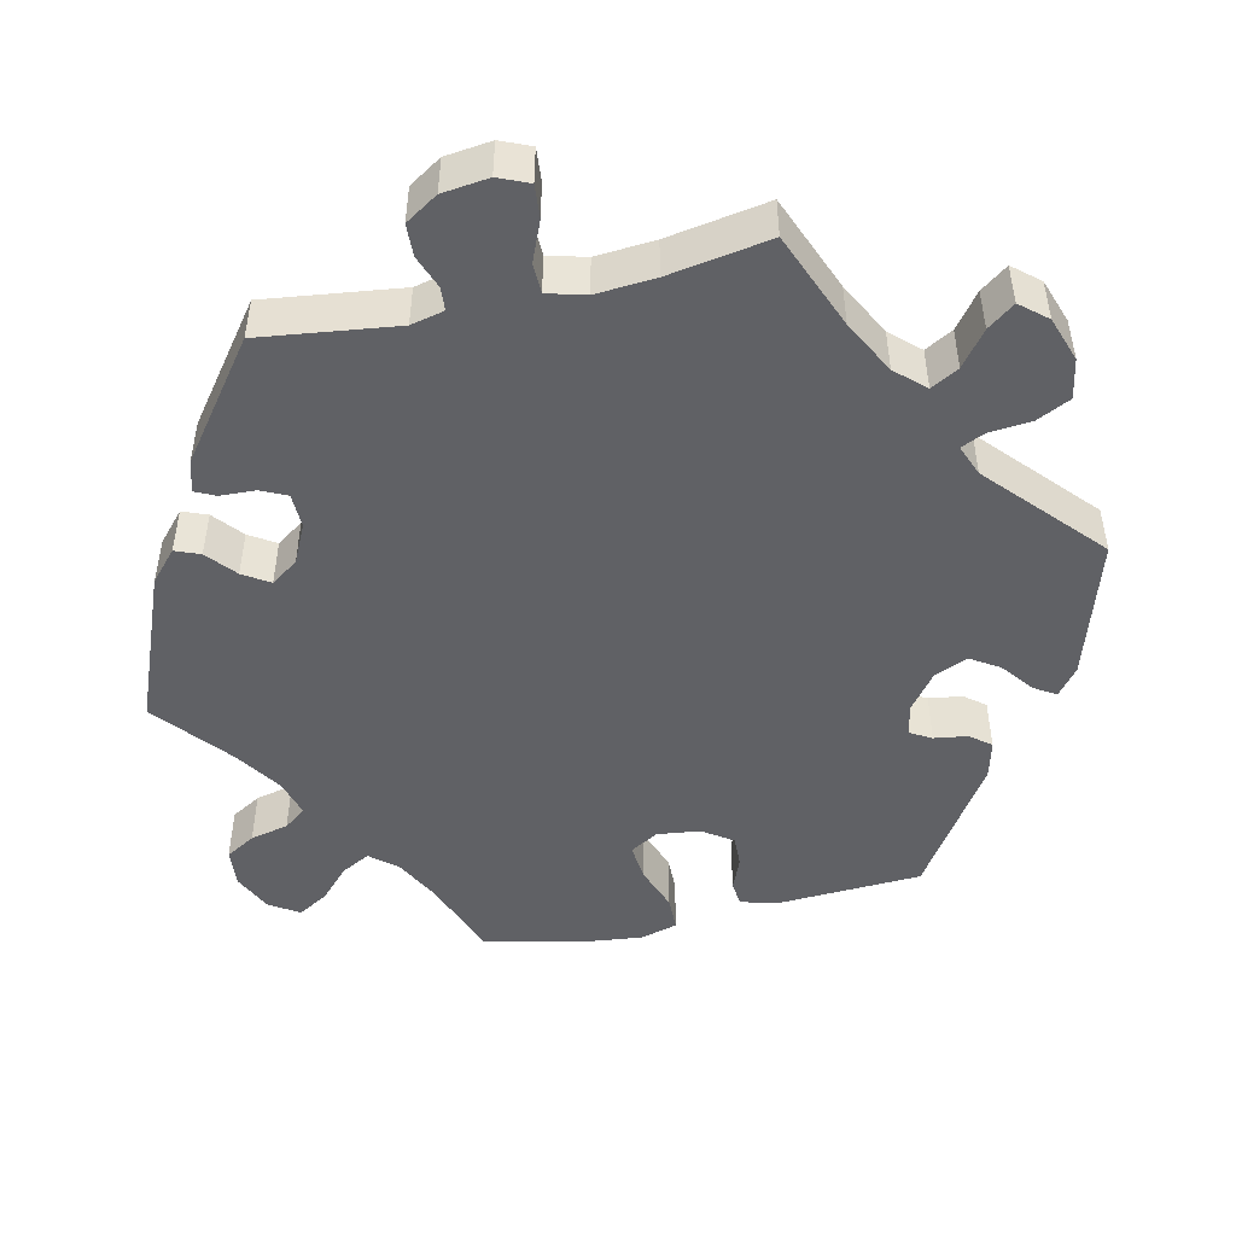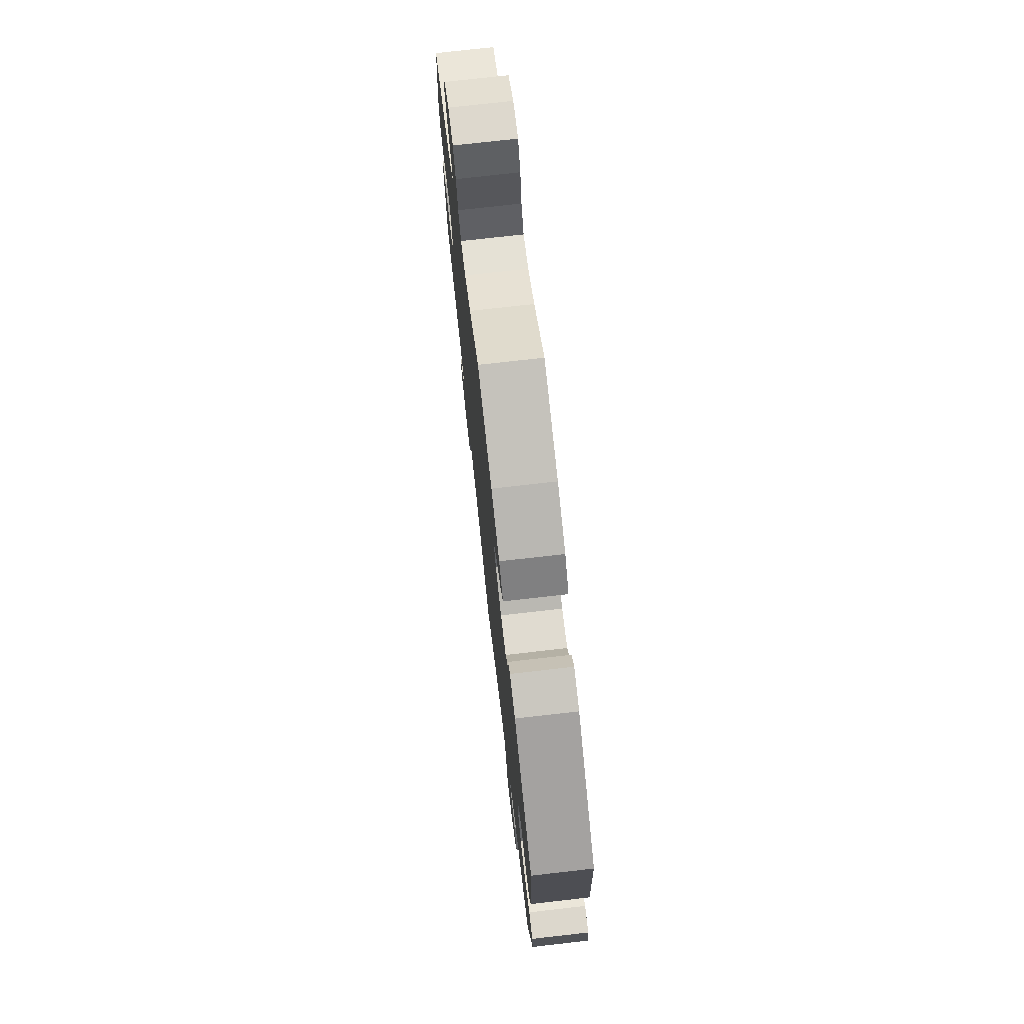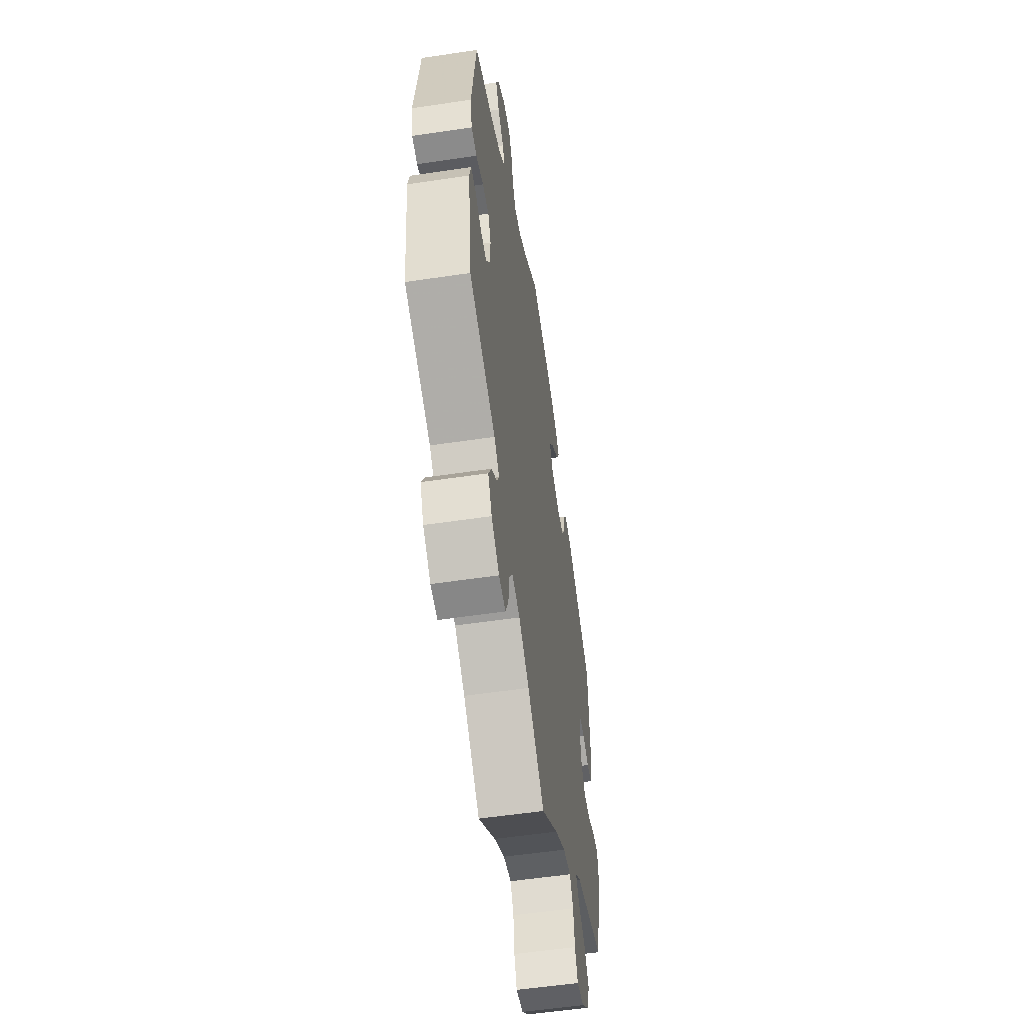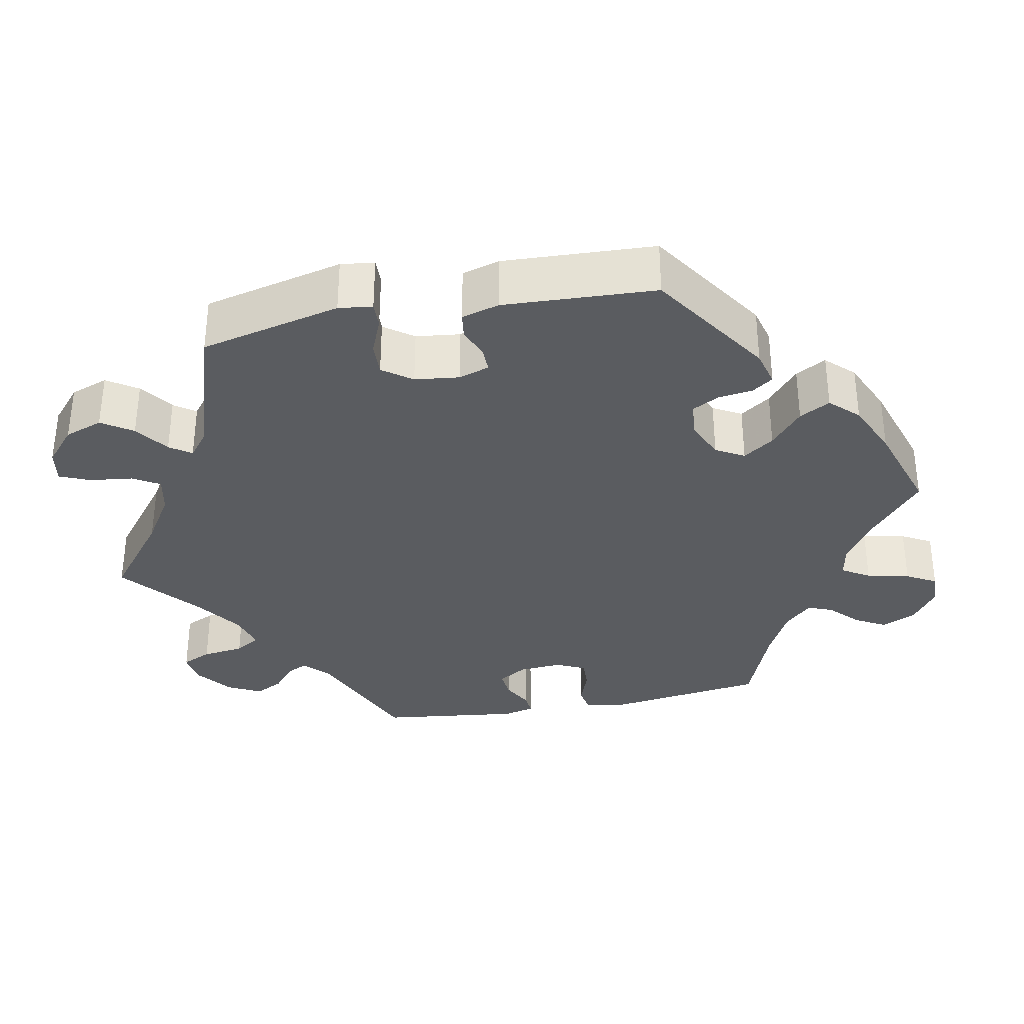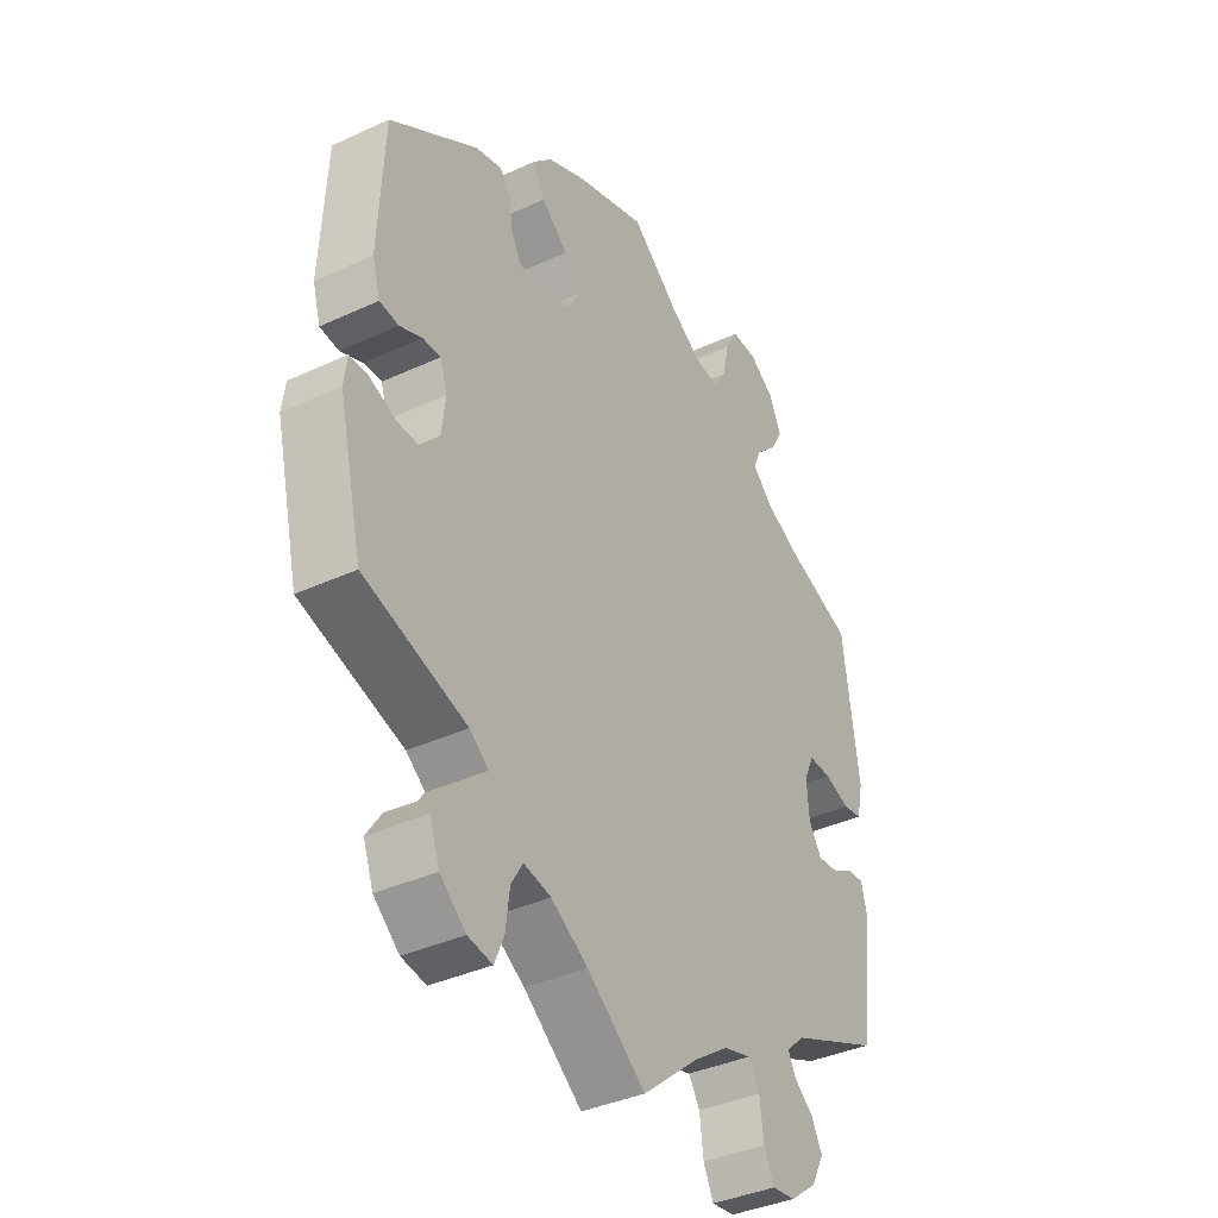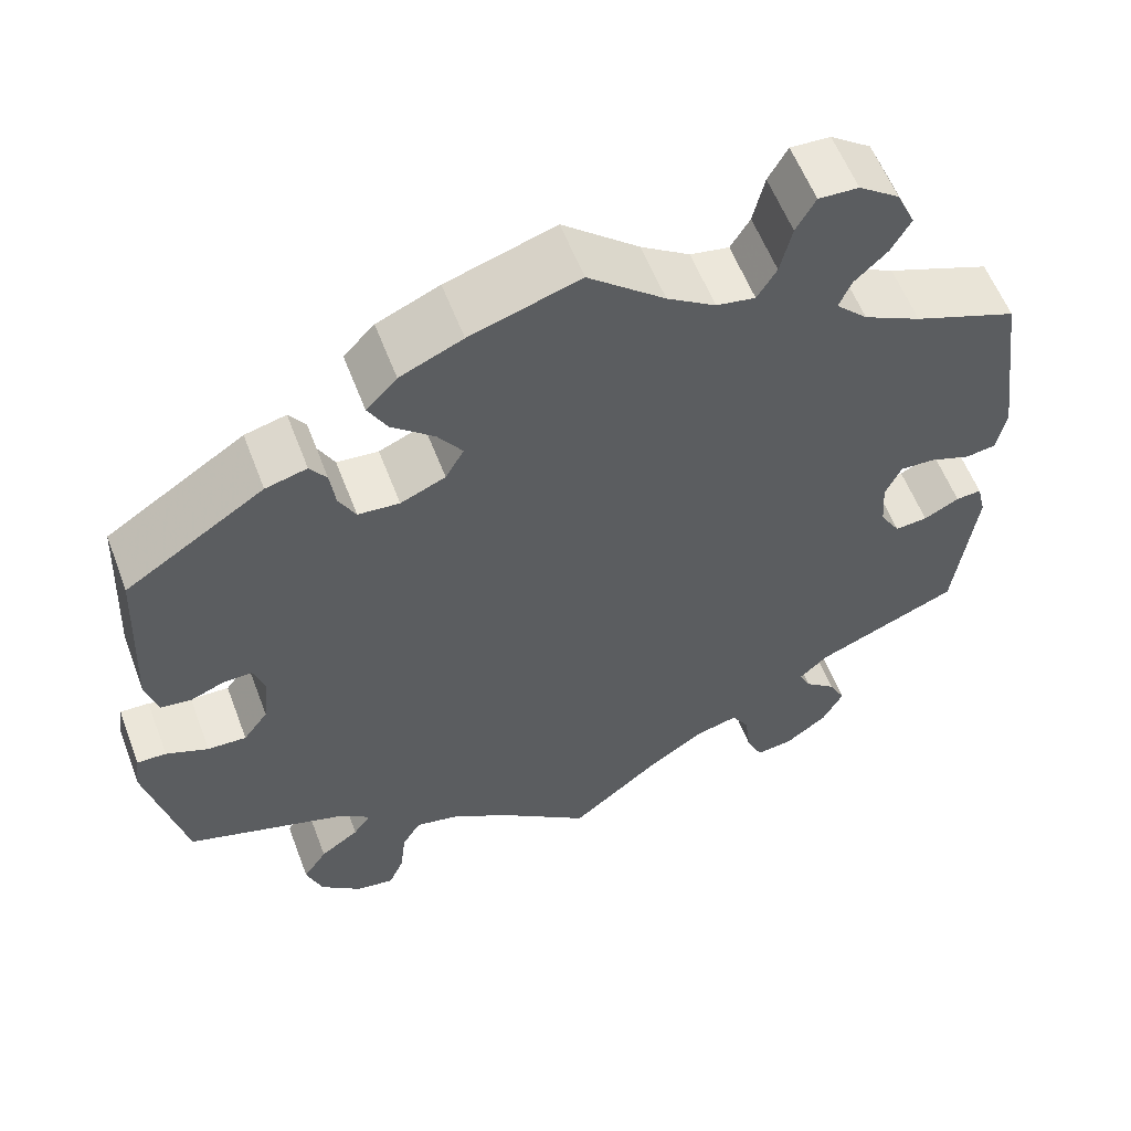
<metadata>
{"format":"obj","ext":"obj","renderer":"f3d","projection":"perspective","resolution":1024,"background":"white","views":[{"elev":-47.8,"azim":162.8,"up":"+Y"},{"elev":74.7,"azim":-96.5,"up":"+Z"},{"elev":-55.7,"azim":98.9,"up":"+Z"},{"elev":-33.6,"azim":-78.8,"up":"+Y"},{"elev":-37.6,"azim":-59.3,"up":"+Z"},{"elev":57.9,"azim":-20.7,"up":"+Z"}]}
</metadata>
<code>
v -0.342 0.07 0.392
v -0.295 0.07 0.404
v -0.276 0.07 0.377
v -0.27 0.07 0.332
v -0.251 0.07 0.296
v -0.204 0.07 0.292
v -0.153 0.07 0.314
v -0.132 0.07 0.351
v -0.16 0.07 0.391
v -0.208 0.07 0.432
v -0.23 0.07 0.472
v -0.195 0.07 0.508
v -0.124 0.07 0.539
v 0 0.07 0.578
v 0.087 0.07 0.505
v 0.142 0.07 0.469
v 0.186 0.07 0.461
v 0.208 0.07 0.497
v 0.221 0.07 0.553
v 0.243 0.07 0.592
v 0.288 0.07 0.59
v 0.334 0.07 0.557
v 0.355 0.07 0.511
v 0.333 0.07 0.472
v 0.296 0.07 0.437
v 0.282 0.07 0.404
v 0.318 0.07 0.368
v 0.383 0.07 0.335
v 0.5 0.07 0.29
v 0.529 0.07 0.08
v 0.518 0.07 0.028
v 0.484 0.07 0.023
v 0.438 0.07 0.04
v 0.398 0.07 0.042
v 0.38 0.07 0.003
v 0.384 0.07 -0.053
v 0.407 0.07 -0.091
v 0.444 0.07 -0.088
v 0.484 0.07 -0.067
v 0.513 0.07 -0.065
v 0.523 0.07 -0.106
v 0.5 0.07 -0.289
v 0.337 0.07 -0.357
v 0.305 0.07 -0.387
v 0.318 0.07 -0.414
v 0.353 0.07 -0.443
v 0.372 0.07 -0.48
v 0.349 0.07 -0.524
v 0.301 0.07 -0.56
v 0.259 0.07 -0.565
v 0.241 0.07 -0.526
v 0.234 0.07 -0.471
v 0.214 0.07 -0.438
v 0.165 0.07 -0.451
v 0.102 0.07 -0.494
v 0 0.07 -0.578
v -0.105 0.07 -0.495
v -0.171 0.07 -0.453
v -0.22 0.07 -0.442
v -0.241 0.07 -0.477
v -0.248 0.07 -0.533
v -0.265 0.07 -0.573
v -0.309 0.07 -0.565
v -0.355 0.07 -0.525
v -0.373 0.07 -0.475
v -0.346 0.07 -0.435
v -0.302 0.07 -0.404
v -0.282 0.07 -0.376
v -0.316 0.07 -0.349
v -0.5 0.07 -0.289
v -0.543 0.07 -0.105
v -0.537 0.07 -0.061
v -0.504 0.07 -0.062
v -0.456 0.07 -0.082
v -0.412 0.07 -0.084
v -0.384 0.07 -0.046
v -0.377 0.07 0.012
v -0.39 0.07 0.052
v -0.422 0.07 0.052
v -0.462 0.07 0.036
v -0.496 0.07 0.041
v -0.51 0.07 0.09
v -0.5 0.07 0.289
v -0.342 0 0.392
v -0.295 0 0.404
v -0.276 0 0.377
v -0.27 0 0.332
v -0.251 0 0.296
v -0.204 0 0.292
v -0.153 0 0.314
v -0.132 0 0.351
v -0.16 0 0.391
v -0.208 0 0.432
v -0.23 0 0.472
v -0.195 0 0.508
v -0.124 0 0.539
v 0 0 0.578
v 0.087 0 0.505
v 0.142 0 0.469
v 0.186 0 0.461
v 0.208 0 0.497
v 0.221 0 0.553
v 0.243 0 0.592
v 0.288 0 0.59
v 0.334 0 0.557
v 0.355 0 0.511
v 0.333 0 0.472
v 0.296 0 0.437
v 0.282 0 0.404
v 0.318 0 0.368
v 0.383 0 0.335
v 0.5 0 0.29
v 0.529 0 0.08
v 0.518 0 0.028
v 0.484 0 0.023
v 0.438 0 0.04
v 0.398 0 0.042
v 0.38 0 0.003
v 0.384 0 -0.053
v 0.407 0 -0.091
v 0.444 0 -0.088
v 0.484 0 -0.067
v 0.513 0 -0.065
v 0.523 0 -0.106
v 0.5 0 -0.289
v 0.337 0 -0.357
v 0.305 0 -0.387
v 0.318 0 -0.414
v 0.353 0 -0.443
v 0.372 0 -0.48
v 0.349 0 -0.524
v 0.301 0 -0.56
v 0.259 0 -0.565
v 0.241 0 -0.526
v 0.234 0 -0.471
v 0.214 0 -0.438
v 0.165 0 -0.451
v 0.102 0 -0.494
v 0 0 -0.578
v -0.105 0 -0.495
v -0.171 0 -0.453
v -0.22 0 -0.442
v -0.241 0 -0.477
v -0.248 0 -0.533
v -0.265 0 -0.573
v -0.309 0 -0.565
v -0.355 0 -0.525
v -0.373 0 -0.475
v -0.346 0 -0.435
v -0.302 0 -0.404
v -0.282 0 -0.376
v -0.316 0 -0.349
v -0.5 0 -0.289
v -0.543 0 -0.105
v -0.537 0 -0.061
v -0.504 0 -0.062
v -0.456 0 -0.082
v -0.412 0 -0.084
v -0.384 0 -0.046
v -0.377 0 0.012
v -0.39 0 0.052
v -0.422 0 0.052
v -0.462 0 0.036
v -0.496 0 0.041
v -0.51 0 0.09
v -0.5 0 0.289
f 79 80 81 82
f 78 79 82 83
f 71 72 73 74
f 69 70 71 74
f 68 69 74 75
f 64 65 66 67
f 64 67 68
f 63 64 68
f 60 61 62 63
f 59 60 63 68
f 58 59 68 75
f 55 56 57
f 54 55 57 58
f 53 54 58 75
f 49 50 51 52
f 49 52 53
f 48 49 53
f 45 46 47 48
f 44 45 48 53
f 43 44 53 75
f 38 39 40 41
f 37 38 41 42
f 36 37 42 43
f 30 31 32 33
f 28 29 30 33
f 27 28 33 34
f 26 27 34 35
f 22 23 24 25
f 22 25 26
f 21 22 26
f 18 19 20 21
f 17 18 21 26
f 16 17 26 35
f 12 13 14 15
f 9 10 11 12
f 8 9 12 15
f 7 8 15 16
f 1 2 3 4
f 78 83 1 4
f 77 78 4 5
f 76 77 5 6
f 36 43 75 76
f 36 76 6 7
f 7 16 35 36
f 165 164 163 162
f 166 165 162 161
f 157 156 155 154
f 157 154 153 152
f 158 157 152 151
f 150 149 148 147
f 151 150 147
f 151 147 146
f 146 145 144 143
f 151 146 143 142
f 158 151 142 141
f 140 139 138
f 141 140 138 137
f 158 141 137 136
f 135 134 133 132
f 136 135 132
f 136 132 131
f 131 130 129 128
f 136 131 128 127
f 158 136 127 126
f 124 123 122 121
f 125 124 121 120
f 126 125 120 119
f 116 115 114 113
f 116 113 112 111
f 117 116 111 110
f 118 117 110 109
f 108 107 106 105
f 109 108 105
f 109 105 104
f 104 103 102 101
f 109 104 101 100
f 118 109 100 99
f 98 97 96 95
f 95 94 93 92
f 98 95 92 91
f 99 98 91 90
f 87 86 85 84
f 87 84 166 161
f 88 87 161 160
f 89 88 160 159
f 159 158 126 119
f 90 89 159 119
f 119 118 99 90
f 1 84 85 2
f 2 85 86 3
f 3 86 87 4
f 4 87 88 5
f 5 88 89 6
f 6 89 90 7
f 7 90 91 8
f 8 91 92 9
f 9 92 93 10
f 10 93 94 11
f 11 94 95 12
f 12 95 96 13
f 13 96 97 14
f 14 97 98 15
f 15 98 99 16
f 16 99 100 17
f 17 100 101 18
f 18 101 102 19
f 19 102 103 20
f 20 103 104 21
f 21 104 105 22
f 22 105 106 23
f 23 106 107 24
f 24 107 108 25
f 25 108 109 26
f 26 109 110 27
f 27 110 111 28
f 28 111 112 29
f 29 112 113 30
f 30 113 114 31
f 31 114 115 32
f 32 115 116 33
f 33 116 117 34
f 34 117 118 35
f 35 118 119 36
f 36 119 120 37
f 37 120 121 38
f 38 121 122 39
f 39 122 123 40
f 40 123 124 41
f 41 124 125 42
f 42 125 126 43
f 43 126 127 44
f 44 127 128 45
f 45 128 129 46
f 46 129 130 47
f 47 130 131 48
f 48 131 132 49
f 49 132 133 50
f 50 133 134 51
f 51 134 135 52
f 52 135 136 53
f 53 136 137 54
f 54 137 138 55
f 55 138 139 56
f 56 139 140 57
f 57 140 141 58
f 58 141 142 59
f 59 142 143 60
f 60 143 144 61
f 61 144 145 62
f 62 145 146 63
f 63 146 147 64
f 64 147 148 65
f 65 148 149 66
f 66 149 150 67
f 67 150 151 68
f 68 151 152 69
f 69 152 153 70
f 70 153 154 71
f 71 154 155 72
f 72 155 156 73
f 73 156 157 74
f 74 157 158 75
f 75 158 159 76
f 76 159 160 77
f 77 160 161 78
f 78 161 162 79
f 79 162 163 80
f 80 163 164 81
f 81 164 165 82
f 82 165 166 83
f 83 166 84 1

</code>
